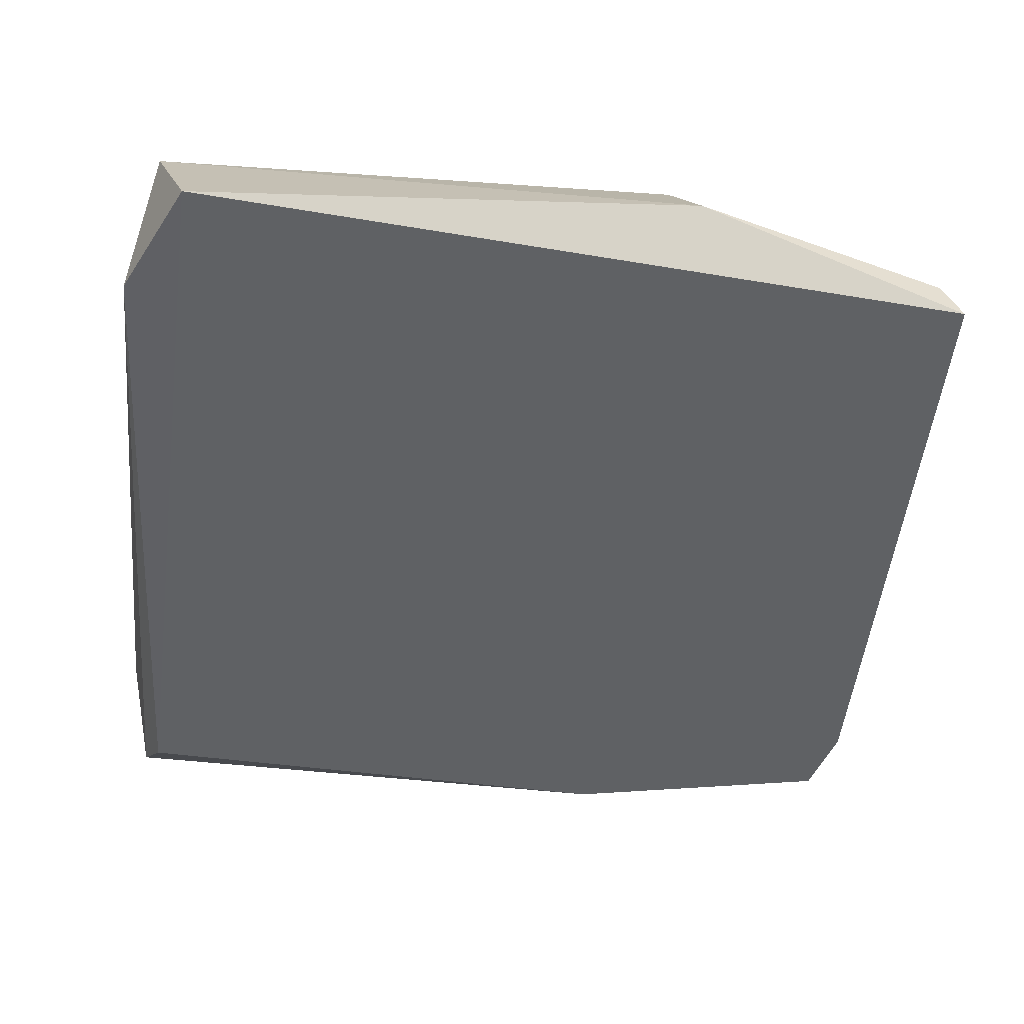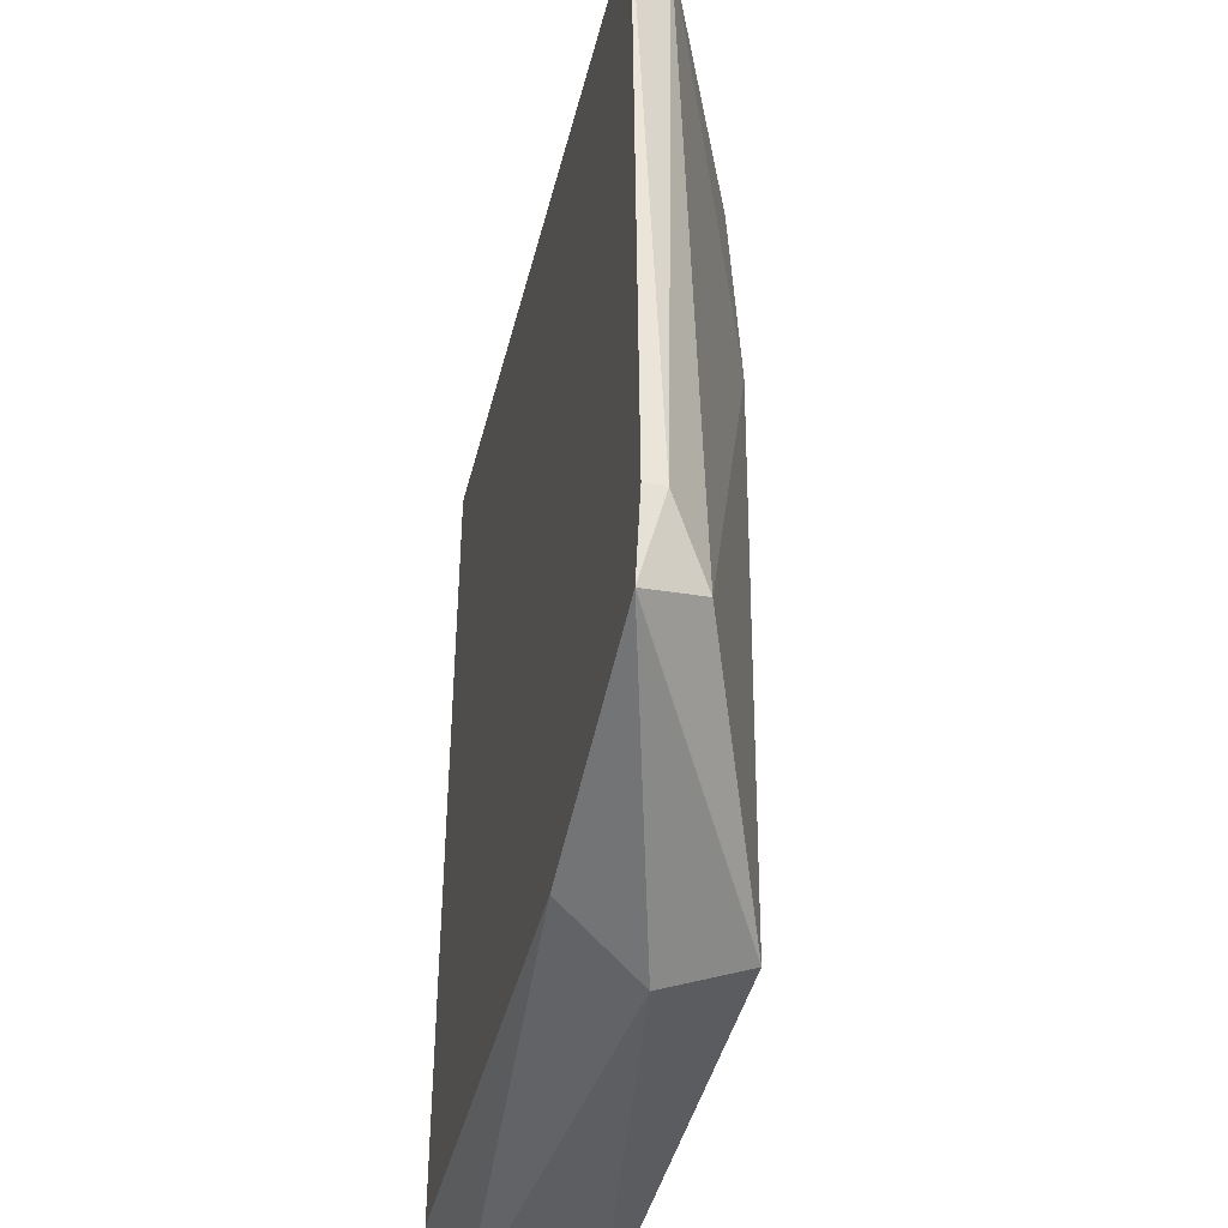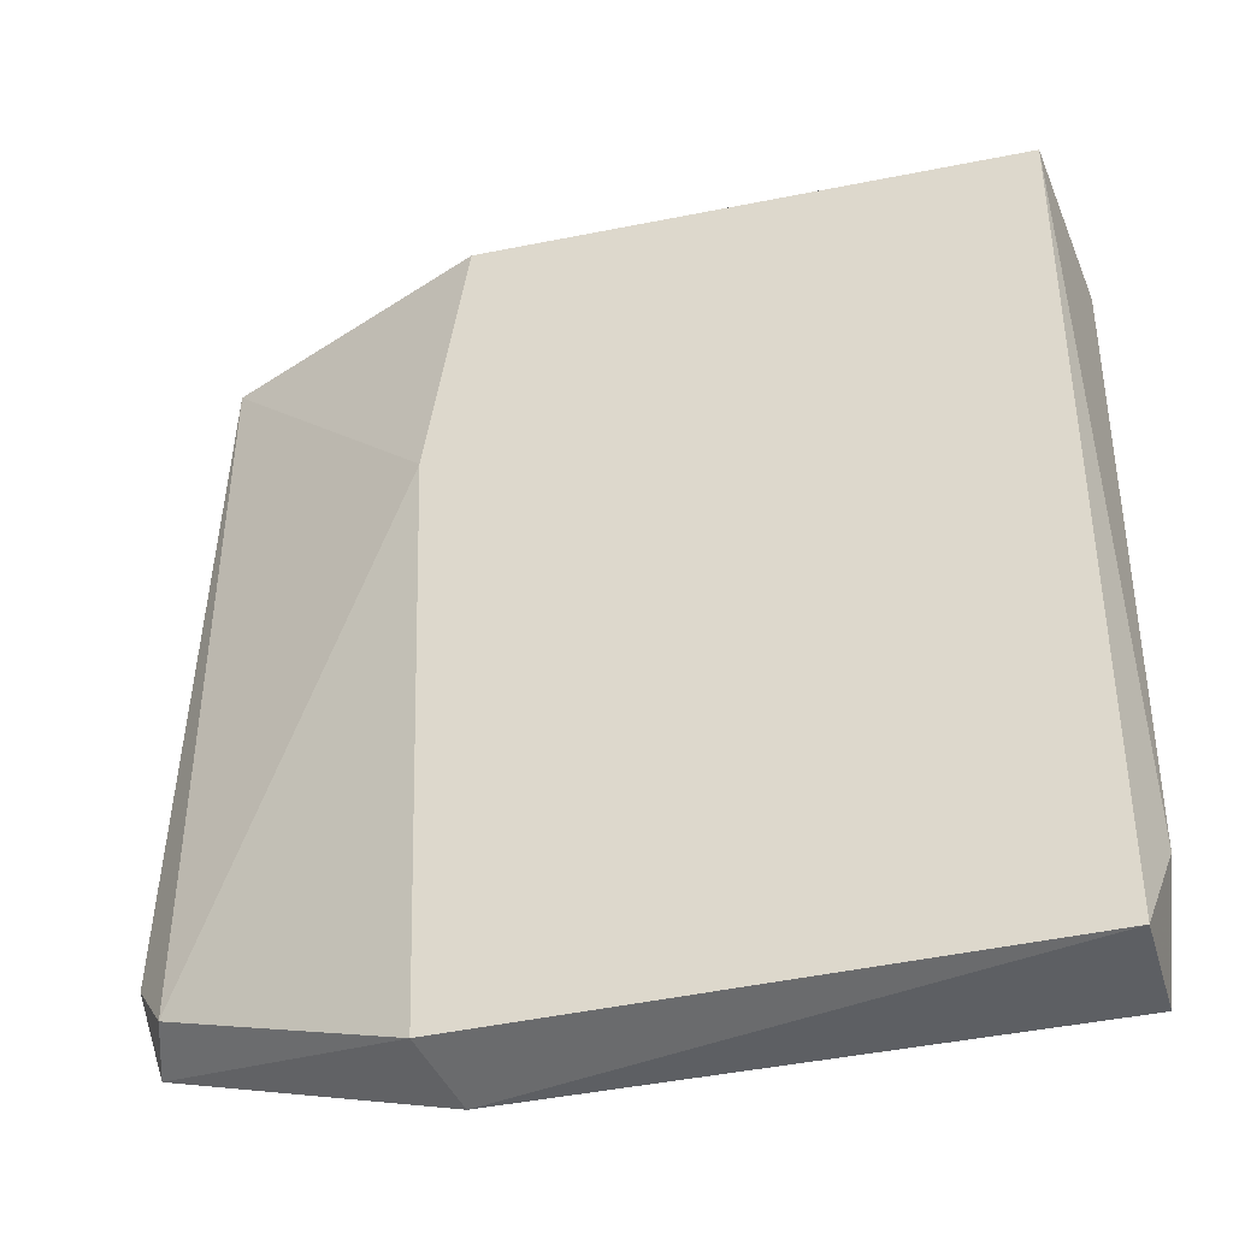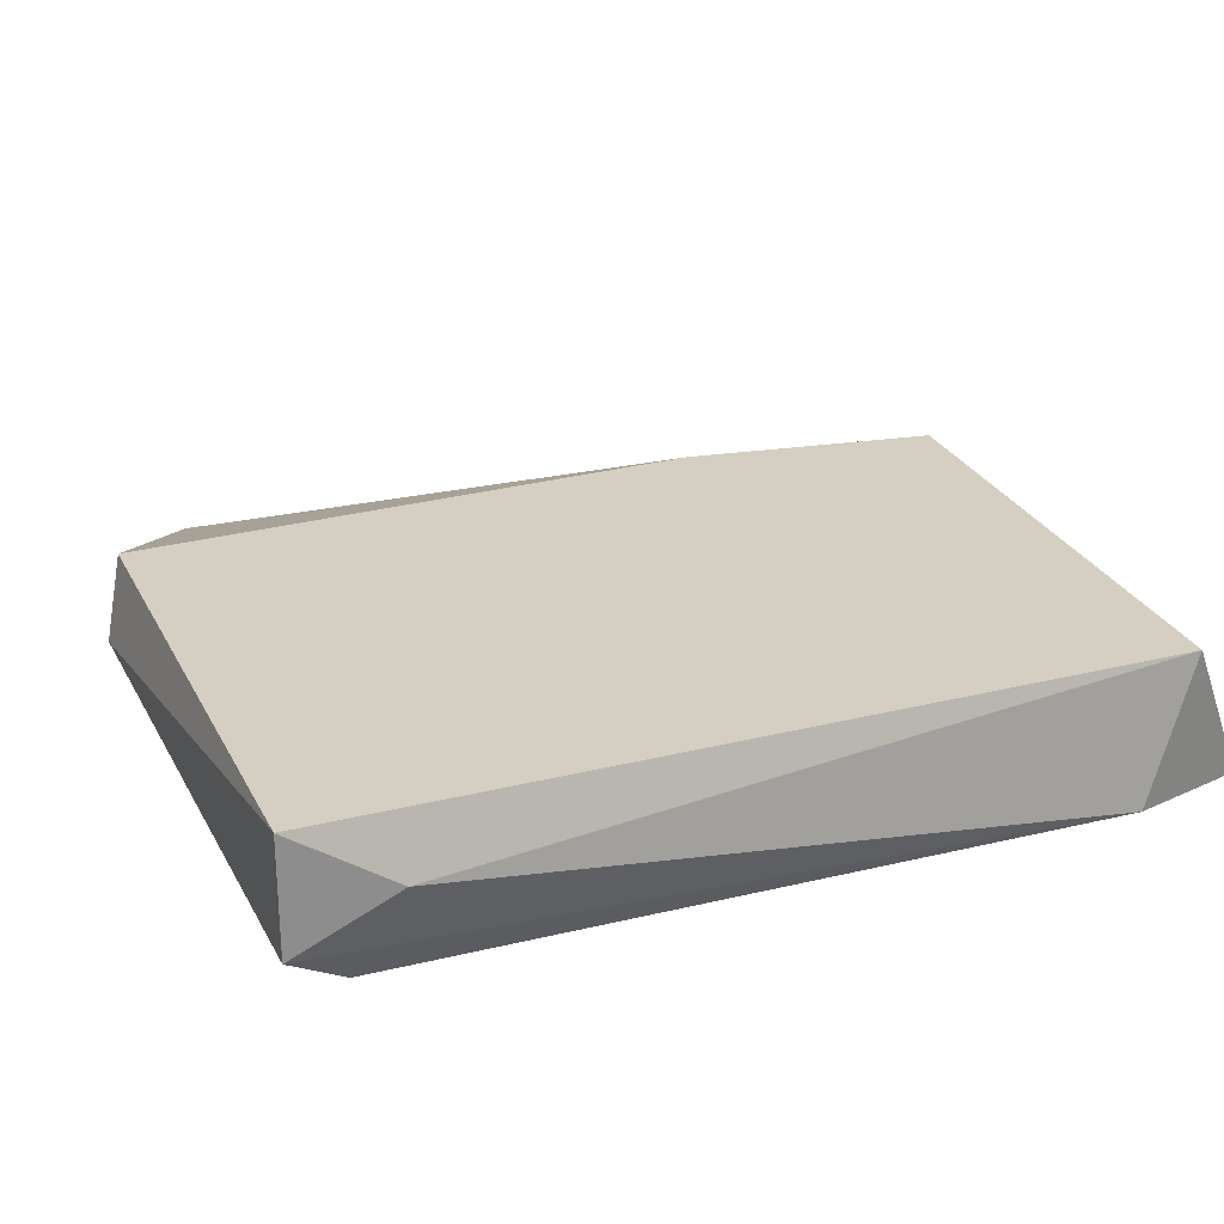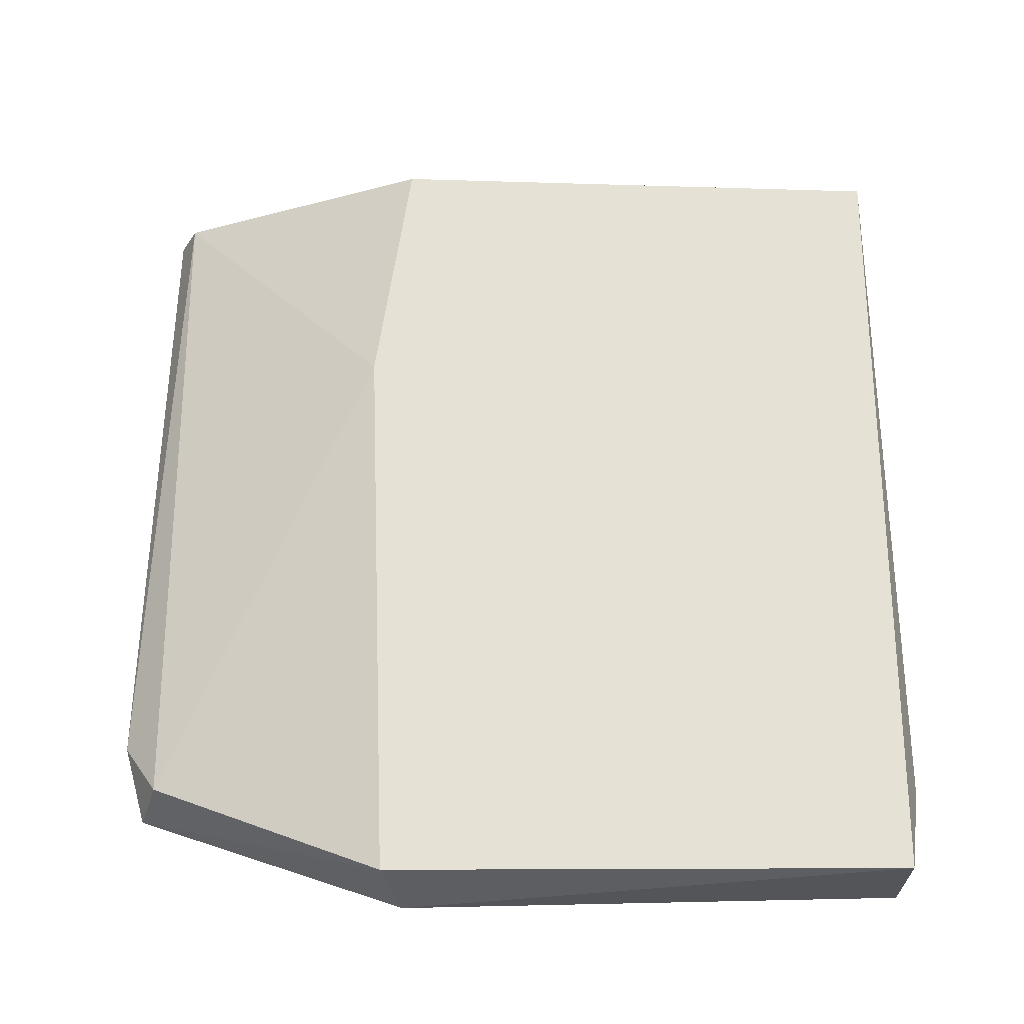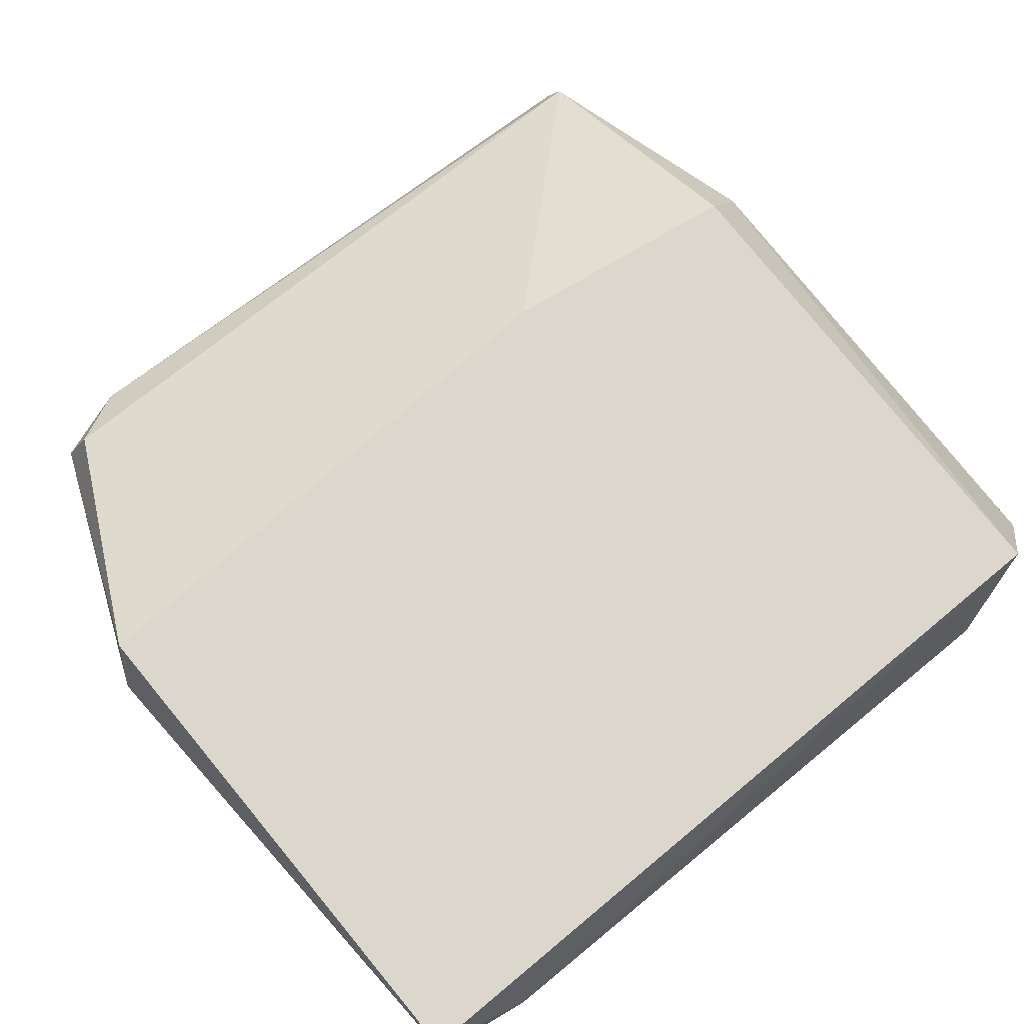
<metadata>
{"format":"obj","ext":"obj","renderer":"f3d","projection":"perspective","resolution":1024,"background":"white","views":[{"elev":-46.2,"azim":-6.7,"up":"+Y"},{"elev":-41.2,"azim":77.3,"up":"+Z"},{"elev":-40.1,"azim":-164.1,"up":"+Z"},{"elev":25.7,"azim":-112.0,"up":"+Y"},{"elev":65.0,"azim":179.8,"up":"+Y"},{"elev":72.8,"azim":-129.7,"up":"+Y"}]}
</metadata>
<code>
v -0.125 -0.0475 0.02837
v -0.09717 -0.0475 0.009406
v -0.09717 -0.04813 0.009406
v -0.1244 -0.04307 0.003716
v -0.1073 -0.04307 0.0309
v -0.1237 -0.04813 0.005613
v -0.09781 -0.04813 0.0309
v -0.1067 -0.04307 0.003716
v -0.1244 -0.04307 0.03027
v -0.1231 -0.04813 0.0328
v -0.1073 -0.0456 0.003082
v -0.09844 -0.04623 0.007509
v -0.09844 -0.04686 0.0309
v -0.1067 -0.04623 0.0328
v -0.09781 -0.04813 0.006878
v -0.1244 -0.04686 0.003716
v -0.106 -0.04307 0.02268
v -0.1067 -0.04813 0.004982
v -0.125 -0.04497 0.006878
f 4 16 19
f 8 12 15
f 12 2 15
f 6 1 16
f 4 11 16
f 8 5 17
f 12 8 17
f 11 8 15
f 5 13 17
f 11 15 18
f 6 16 18
f 16 11 18
f 1 9 19
f 9 4 19
f 16 1 19
f 15 6 18
f 3 6 15
f 13 12 17
f 7 13 14
f 2 3 15
f 3 2 7
f 6 3 7
f 4 5 8
f 1 6 10
f 6 7 10
f 9 1 10
f 5 4 9
f 4 8 11
f 7 2 13
f 2 12 13
f 5 9 14
f 10 7 14
f 9 10 14
f 13 5 14

</code>
